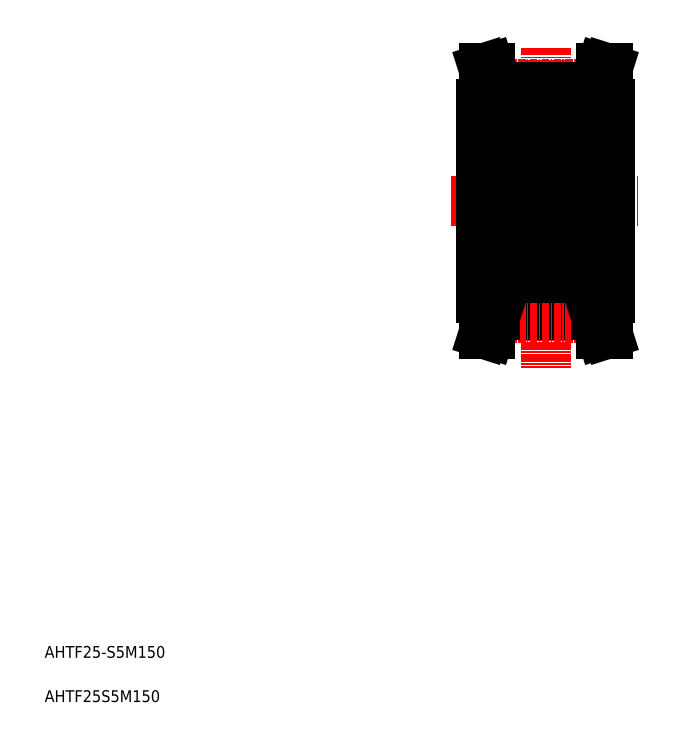
<metadata>
{"format":"dxf","ext":"dxf","renderer":"ezdxf+matplotlib","layout":"modelspace","background":"white","min_lineweight":24,"dpi":150}
</metadata>
<code>
0
SECTION
2
ENTITIES
0
LINE
8
CENTER
10
74
20
90
30
0
11
106
21
90
31
0
0
LINE
8
0
10
101
20
106.5
30
0
11
101
21
73.5
31
0
0
LINE
8
0
10
79
20
106.5
30
0
11
79
21
73.5
31
0
0
LINE
8
0
10
99.35
20
103.6
30
0
11
99.35
21
76.4
31
0
0
LINE
8
CENTER
10
90
20
116
30
0
11
90
21
61.6
31
0
0
LINE
8
0
10
81.5
20
71.58
30
0
11
98.5
21
71.58
31
0
0
LINE
8
0
10
81.5
20
70.58
30
0
11
98.5
21
70.58
31
0
0
LINE
8
CENTER
10
81.35
20
70.1
30
0
11
98.65
21
70.1
31
0
0
LINE
8
0
10
81.5
20
70.58
30
0
11
81.5
21
73.5
31
0
0
LINE
8
0
10
80.5
20
70.7
30
0
11
80.5
21
73.5
31
0
0
LINE
8
0
10
79.49
20
67.5
30
0
11
80.52
21
67.5
31
0
0
LINE
8
0
10
80.52
20
67.5
30
0
11
81.5
21
70.58
31
0
0
LINE
8
0
10
79.49
20
67.5
30
0
11
80.5
21
70.7
31
0
0
LINE
8
0
10
79
20
73.5
30
0
11
81.5
21
73.5
31
0
0
LINE
8
0
10
99.5
20
70.7
30
0
11
99.5
21
73.5
31
0
0
LINE
8
0
10
98.5
20
70.58
30
0
11
98.5
21
73.5
31
0
0
LINE
8
0
10
99.48
20
67.5
30
0
11
98.5
21
70.58
31
0
0
LINE
8
0
10
100.5
20
67.5
30
0
11
99.48
21
67.5
31
0
0
LINE
8
0
10
100.5
20
67.5
30
0
11
99.5
21
70.7
31
0
0
LINE
8
0
10
101
20
73.5
30
0
11
98.5
21
73.5
31
0
0
LINE
8
0
10
98
20
76.4
30
0
11
99.35
21
76.4
31
0
0
LINE
8
0
10
98
20
77.95
30
0
11
99.35
21
77.95
31
0
0
LINE
8
0
10
99.35
20
77
30
0
11
101
21
77
31
0
0
LINE
8
0
10
79.49
20
112.5
30
0
11
80.5
21
109.3
31
0
0
LINE
8
0
10
80.52
20
112.5
30
0
11
81.5
21
109.4
31
0
0
LINE
8
0
10
100.5
20
112.5
30
0
11
99.5
21
109.3
31
0
0
LINE
8
0
10
99.48
20
112.5
30
0
11
98.5
21
109.4
31
0
0
LINE
8
CENTER
10
81.35
20
109.9
30
0
11
98.65
21
109.9
31
0
0
LINE
8
0
10
81.5
20
109.4
30
0
11
98.5
21
109.4
31
0
0
LINE
8
0
10
81.5
20
108.4
30
0
11
98.5
21
108.4
31
0
0
LINE
8
0
10
79
20
106.5
30
0
11
81.5
21
106.5
31
0
0
LINE
8
0
10
80.5
20
109.3
30
0
11
80.5
21
106.5
31
0
0
LINE
8
0
10
81.5
20
109.4
30
0
11
81.5
21
106.5
31
0
0
LINE
8
0
10
101
20
106.5
30
0
11
98.5
21
106.5
31
0
0
LINE
8
0
10
98
20
103.6
30
0
11
99.35
21
103.6
31
0
0
LINE
8
0
10
98
20
102
30
0
11
99.35
21
102
31
0
0
LINE
8
0
10
98.5
20
109.4
30
0
11
98.5
21
106.5
31
0
0
LINE
8
0
10
99.5
20
109.3
30
0
11
99.5
21
106.5
31
0
0
LINE
8
0
10
99.35
20
103
30
0
11
101
21
103
31
0
0
LINE
8
0
10
79.49
20
112.5
30
0
11
80.52
21
112.5
31
0
0
LINE
8
0
10
100.5
20
112.5
30
0
11
99.48
21
112.5
31
0
0
TEXT
8
0
10
5
20
5
30
0
40
2
1
AHTF25S5M150
0
TEXT
8
0
10
5
20
12.5
30
0
40
2
1
AHTF25-S5M150
0
LINE
8
0
10
82
20
78
30
0
11
79
21
78
31
0
0
LINE
8
0
10
82
20
102
30
0
11
79
21
102
31
0
0
LINE
8
0
10
82
20
102.7
30
0
11
82
21
77.3
31
0
0
LINE
8
0
10
90
20
102.7
30
0
11
90
21
77.3
31
0
0
ARC
8
0
10
89.7
20
84.7
30
0
40
0.3
50
0
51
90
0
ARC
8
0
10
89.7
20
77.3
30
0
40
0.3
50
270
51
0
0
LINE
8
0
10
89.9
20
83.05
30
0
11
89.55
21
83.05
31
0
0
LINE
8
0
10
89.9
20
78.9
30
0
11
89.54
21
78.9
31
0
0
LINE
8
0
10
82.3
20
77
30
0
11
89.7
21
77
31
0
0
ARC
8
0
10
82.3
20
77.3
30
0
40
0.3
50
180
51
270
0
LINE
8
0
10
82.3
20
85
30
0
11
89.7
21
85
31
0
0
LINE
8
0
10
83.37
20
82.6
30
0
11
84.15
21
82.6
31
0
0
LINE
8
0
10
83.3
20
79.6
30
0
11
84.15
21
79.6
31
0
0
CIRCLE
8
0
10
86
20
81.1
30
0
40
2.381
0
LINE
8
0
10
82.53
20
79.99
30
0
11
82.53
21
82.7
31
0
0
LINE
8
0
10
82.33
20
79.87
30
0
11
82.33
21
82.7
31
0
0
ARC
8
0
10
82.6
20
79.04
30
0
40
0.2
50
135
51
219.9
0
ARC
8
0
10
83.3
20
79.5
30
0
40
0.1
50
90
51
175.1
0
ARC
8
0
10
82.85
20
78.9
30
0
40
0.1
50
220
51
356.9
0
ARC
8
0
10
82.85
20
78.9
30
0
40
0.3
50
219.9
51
355.1
0
LINE
8
0
10
83.15
20
78.88
30
0
11
83.2
21
79.51
31
0
0
LINE
8
0
10
82.95
20
78.9
30
0
11
82.98
21
79.5
31
0
0
LINE
8
0
10
83.18
20
79.25
30
0
11
83.18
21
79.62
31
0
0
LINE
8
0
10
82.1
20
78.9
30
0
11
82.46
21
78.9
31
0
0
LINE
8
0
10
82.45
20
78.91
30
0
11
82.62
21
78.71
31
0
0
LINE
8
0
10
82.6
20
79.33
30
0
11
82.46
21
79.18
31
0
0
LINE
8
0
10
82.98
20
79.5
30
0
11
82.33
21
79.88
31
0
0
LINE
8
0
10
82.6
20
79.04
30
0
11
82.77
21
78.84
31
0
0
LINE
8
0
10
82.74
20
79.18
30
0
11
82.6
21
79.04
31
0
0
LINE
8
0
10
82.6
20
79.33
30
0
11
82.74
21
79.18
31
0
0
LINE
8
0
10
83.18
20
79.62
30
0
11
82.53
21
79.99
31
0
0
ARC
8
0
10
82.1
20
78.8
30
0
40
0.1
50
90
51
180
0
ARC
8
0
10
82.3
20
84.7
30
0
40
0.3
50
90
51
180
0
ARC
8
0
10
82.53
20
82.7
30
0
40
0.2
50
90
51
180
0
ARC
8
0
10
83.37
20
82.7
30
0
40
0.1
50
200
51
270
0
ARC
8
0
10
82.79
20
83.15
30
0
40
0.2
50
90
51
140
0
ARC
8
0
10
82.89
20
83.15
30
0
40
0.2
50
20.01
51
90
0
LINE
8
0
10
82.79
20
83.35
30
0
11
82.89
21
83.35
31
0
0
LINE
8
0
10
83.08
20
83.22
30
0
11
83.28
21
82.67
31
0
0
LINE
8
0
10
82.93
20
82.9
30
0
11
82.93
21
82.7
31
0
0
LINE
8
0
10
82.1
20
83.05
30
0
11
82.45
21
83.05
31
0
0
LINE
8
0
10
82.45
20
83.05
30
0
11
82.64
21
83.28
31
0
0
LINE
8
0
10
82.53
20
82.9
30
0
11
82.93
21
82.9
31
0
0
LINE
8
0
10
82.93
20
82.7
30
0
11
82.53
21
82.7
31
0
0
ARC
8
0
10
82.1
20
83.15
30
0
40
0.1
50
179.2
51
270
0
LINE
8
0
10
89.47
20
79.99
30
0
11
89.47
21
82.7
31
0
0
LINE
8
0
10
89.67
20
79.87
30
0
11
89.67
21
82.7
31
0
0
LINE
8
0
10
89.4
20
79.33
30
0
11
89.26
21
79.18
31
0
0
LINE
8
0
10
89.26
20
79.18
30
0
11
89.4
21
79.04
31
0
0
ARC
8
0
10
89.4
20
79.04
30
0
40
0.2
50
320.1
51
45
0
LINE
8
0
10
89.55
20
78.91
30
0
11
89.38
21
78.71
31
0
0
LINE
8
0
10
89.4
20
79.33
30
0
11
89.54
21
79.18
31
0
0
LINE
8
0
10
88.82
20
79.25
30
0
11
88.82
21
79.62
31
0
0
LINE
8
0
10
89.05
20
78.9
30
0
11
89.02
21
79.5
31
0
0
ARC
8
0
10
89.15
20
78.9
30
0
40
0.1
50
183.1
51
320
0
LINE
8
0
10
88.85
20
78.88
30
0
11
88.8
21
79.51
31
0
0
ARC
8
0
10
88.7
20
79.5
30
0
40
0.1
50
4.935
51
90
0
LINE
8
0
10
88.7
20
79.6
30
0
11
87.85
21
79.6
31
0
0
ARC
8
0
10
89.15
20
78.9
30
0
40
0.3
50
184.9
51
320.1
0
LINE
8
0
10
89.4
20
79.04
30
0
11
89.23
21
78.84
31
0
0
LINE
8
0
10
88.82
20
79.62
30
0
11
89.47
21
79.99
31
0
0
LINE
8
0
10
89.02
20
79.5
30
0
11
89.67
21
79.88
31
0
0
LINE
8
0
10
89.55
20
83.05
30
0
11
89.36
21
83.28
31
0
0
ARC
8
0
10
89.47
20
82.7
30
0
40
0.2
50
0
51
90
0
LINE
8
0
10
89.07
20
82.9
30
0
11
89.07
21
82.7
31
0
0
LINE
8
0
10
88.92
20
83.22
30
0
11
88.72
21
82.67
31
0
0
LINE
8
0
10
89.21
20
83.35
30
0
11
89.11
21
83.35
31
0
0
ARC
8
0
10
89.11
20
83.15
30
0
40
0.2
50
90
51
160
0
ARC
8
0
10
88.63
20
82.7
30
0
40
0.1
50
270
51
340
0
LINE
8
0
10
88.63
20
82.6
30
0
11
87.85
21
82.6
31
0
0
LINE
8
0
10
89.07
20
82.7
30
0
11
89.47
21
82.7
31
0
0
ARC
8
0
10
89.21
20
83.15
30
0
40
0.2
50
39.98
51
90
0
LINE
8
0
10
89.47
20
82.9
30
0
11
89.07
21
82.9
31
0
0
ARC
8
0
10
89.9
20
78.8
30
0
40
0.1
50
0
51
90
0
ARC
8
0
10
89.9
20
83.15
30
0
40
0.1
50
270
51
0.8103
0
ARC
8
0
10
89.7
20
95.3
30
0
40
0.3
50
270
51
0
0
ARC
8
0
10
89.7
20
102.7
30
0
40
0.3
50
0
51
90
0
LINE
8
0
10
89.9
20
101.1
30
0
11
89.54
21
101.1
31
0
0
LINE
8
0
10
89.9
20
96.95
30
0
11
89.55
21
96.95
31
0
0
ARC
8
0
10
82.3
20
102.7
30
0
40
0.3
50
90
51
180
0
LINE
8
0
10
82.3
20
95
30
0
11
89.7
21
95
31
0
0
LINE
8
0
10
83.3
20
100.4
30
0
11
84.15
21
100.4
31
0
0
LINE
8
0
10
83.37
20
97.4
30
0
11
84.15
21
97.4
31
0
0
CIRCLE
8
0
10
86
20
98.9
30
0
40
2.381
0
LINE
8
0
10
82.33
20
100.1
30
0
11
82.33
21
97.3
31
0
0
LINE
8
0
10
82.53
20
100
30
0
11
82.53
21
97.3
31
0
0
ARC
8
0
10
82.3
20
95.3
30
0
40
0.3
50
180
51
270
0
LINE
8
0
10
82.93
20
97.3
30
0
11
82.53
21
97.3
31
0
0
LINE
8
0
10
82.53
20
97.1
30
0
11
82.93
21
97.1
31
0
0
LINE
8
0
10
82.93
20
97.1
30
0
11
82.93
21
97.3
31
0
0
ARC
8
0
10
83.37
20
97.3
30
0
40
0.1
50
90
51
160
0
LINE
8
0
10
82.1
20
96.95
30
0
11
82.45
21
96.95
31
0
0
ARC
8
0
10
82.53
20
97.3
30
0
40
0.2
50
180
51
270
0
LINE
8
0
10
82.79
20
96.65
30
0
11
82.89
21
96.65
31
0
0
ARC
8
0
10
82.89
20
96.85
30
0
40
0.2
50
270
51
340
0
ARC
8
0
10
82.79
20
96.85
30
0
40
0.2
50
220
51
270
0
LINE
8
0
10
83.08
20
96.78
30
0
11
83.28
21
97.33
31
0
0
ARC
8
0
10
82.1
20
96.85
30
0
40
0.1
50
90
51
180.8
0
LINE
8
0
10
82.45
20
96.95
30
0
11
82.64
21
96.72
31
0
0
ARC
8
0
10
82.85
20
101.1
30
0
40
0.3
50
4.935
51
140.1
0
ARC
8
0
10
82.85
20
101.1
30
0
40
0.1
50
3.102
51
140
0
LINE
8
0
10
82.1
20
101.1
30
0
11
82.46
21
101.1
31
0
0
LINE
8
0
10
82.45
20
101.1
30
0
11
82.62
21
101.3
31
0
0
ARC
8
0
10
82.1
20
101.2
30
0
40
0.1
50
180
51
270
0
LINE
8
0
10
82.6
20
100.7
30
0
11
82.74
21
100.8
31
0
0
LINE
8
0
10
82.74
20
100.8
30
0
11
82.6
21
101
31
0
0
LINE
8
0
10
83.18
20
100.7
30
0
11
83.18
21
100.4
31
0
0
ARC
8
0
10
83.3
20
100.5
30
0
40
0.1
50
184.9
51
270
0
LINE
8
0
10
82.6
20
100.7
30
0
11
82.46
21
100.8
31
0
0
LINE
8
0
10
83.18
20
100.4
30
0
11
82.53
21
100
31
0
0
LINE
8
0
10
82.98
20
100.5
30
0
11
82.33
21
100.1
31
0
0
LINE
8
0
10
82.6
20
101
30
0
11
82.77
21
101.2
31
0
0
LINE
8
0
10
82.95
20
101.1
30
0
11
82.98
21
100.5
31
0
0
LINE
8
0
10
83.15
20
101.1
30
0
11
83.2
21
100.5
31
0
0
ARC
8
0
10
82.6
20
101
30
0
40
0.2
50
140.1
51
225
0
LINE
8
0
10
89.67
20
100.1
30
0
11
89.67
21
97.3
31
0
0
LINE
8
0
10
89.47
20
100
30
0
11
89.47
21
97.3
31
0
0
ARC
8
0
10
89.47
20
97.3
30
0
40
0.2
50
270
51
0
0
LINE
8
0
10
89.55
20
96.95
30
0
11
89.36
21
96.72
31
0
0
LINE
8
0
10
89.07
20
97.1
30
0
11
89.07
21
97.3
31
0
0
LINE
8
0
10
88.63
20
97.4
30
0
11
87.85
21
97.4
31
0
0
ARC
8
0
10
88.63
20
97.3
30
0
40
0.1
50
20.01
51
90
0
ARC
8
0
10
89.11
20
96.85
30
0
40
0.2
50
200
51
270
0
LINE
8
0
10
89.21
20
96.65
30
0
11
89.11
21
96.65
31
0
0
LINE
8
0
10
88.92
20
96.78
30
0
11
88.72
21
97.33
31
0
0
LINE
8
0
10
89.47
20
97.1
30
0
11
89.07
21
97.1
31
0
0
ARC
8
0
10
89.21
20
96.85
30
0
40
0.2
50
270
51
320
0
LINE
8
0
10
89.07
20
97.3
30
0
11
89.47
21
97.3
31
0
0
LINE
8
0
10
89.55
20
101.1
30
0
11
89.38
21
101.3
31
0
0
LINE
8
0
10
89.4
20
100.7
30
0
11
89.54
21
100.8
31
0
0
LINE
8
0
10
89.26
20
100.8
30
0
11
89.4
21
101
31
0
0
LINE
8
0
10
89.4
20
100.7
30
0
11
89.26
21
100.8
31
0
0
ARC
8
0
10
89.4
20
101
30
0
40
0.2
50
315
51
39.86
0
ARC
8
0
10
89.15
20
101.1
30
0
40
0.1
50
40.05
51
176.9
0
ARC
8
0
10
88.7
20
100.5
30
0
40
0.1
50
270
51
355.1
0
LINE
8
0
10
88.82
20
100.7
30
0
11
88.82
21
100.4
31
0
0
LINE
8
0
10
88.7
20
100.4
30
0
11
87.85
21
100.4
31
0
0
LINE
8
0
10
88.85
20
101.1
30
0
11
88.8
21
100.5
31
0
0
LINE
8
0
10
89.05
20
101.1
30
0
11
89.02
21
100.5
31
0
0
LINE
8
0
10
89.4
20
101
30
0
11
89.23
21
101.2
31
0
0
ARC
8
0
10
89.15
20
101.1
30
0
40
0.3
50
39.86
51
175.1
0
LINE
8
0
10
89.02
20
100.5
30
0
11
89.67
21
100.1
31
0
0
LINE
8
0
10
88.82
20
100.4
30
0
11
89.47
21
100
31
0
0
LINE
8
0
10
82.3
20
103
30
0
11
89.7
21
103
31
0
0
ARC
8
0
10
89.9
20
96.85
30
0
40
0.1
50
359.2
51
90
0
ARC
8
0
10
89.9
20
101.2
30
0
40
0.1
50
270
51
0
0
LINE
8
0
10
98
20
103.6
30
0
11
98
21
76.4
31
0
0
ARC
8
0
10
97.9
20
101.2
30
0
40
0.1
50
270
51
0
0
ARC
8
0
10
97.9
20
96.85
30
0
40
0.1
50
359.2
51
90
0
LINE
8
0
10
90.3
20
103
30
0
11
97.7
21
103
31
0
0
LINE
8
0
10
96.82
20
100.4
30
0
11
97.47
21
100
31
0
0
LINE
8
0
10
97.02
20
100.5
30
0
11
97.67
21
100.1
31
0
0
ARC
8
0
10
97.15
20
101.1
30
0
40
0.3
50
39.86
51
175.1
0
LINE
8
0
10
97.4
20
101
30
0
11
97.23
21
101.2
31
0
0
LINE
8
0
10
97.05
20
101.1
30
0
11
97.02
21
100.5
31
0
0
LINE
8
0
10
96.85
20
101.1
30
0
11
96.8
21
100.5
31
0
0
LINE
8
0
10
96.7
20
100.4
30
0
11
95.85
21
100.4
31
0
0
LINE
8
0
10
96.82
20
100.7
30
0
11
96.82
21
100.4
31
0
0
ARC
8
0
10
96.7
20
100.5
30
0
40
0.1
50
270
51
355.1
0
ARC
8
0
10
97.15
20
101.1
30
0
40
0.1
50
40.05
51
176.9
0
ARC
8
0
10
97.4
20
101
30
0
40
0.2
50
315
51
39.86
0
LINE
8
0
10
97.4
20
100.7
30
0
11
97.26
21
100.8
31
0
0
LINE
8
0
10
97.26
20
100.8
30
0
11
97.4
21
101
31
0
0
LINE
8
0
10
97.4
20
100.7
30
0
11
97.54
21
100.8
31
0
0
LINE
8
0
10
97.55
20
101.1
30
0
11
97.38
21
101.3
31
0
0
LINE
8
0
10
97.07
20
97.3
30
0
11
97.47
21
97.3
31
0
0
ARC
8
0
10
97.21
20
96.85
30
0
40
0.2
50
270
51
320
0
LINE
8
0
10
97.47
20
97.1
30
0
11
97.07
21
97.1
31
0
0
LINE
8
0
10
96.92
20
96.78
30
0
11
96.72
21
97.33
31
0
0
LINE
8
0
10
97.21
20
96.65
30
0
11
97.11
21
96.65
31
0
0
ARC
8
0
10
97.11
20
96.85
30
0
40
0.2
50
200
51
270
0
ARC
8
0
10
96.63
20
97.3
30
0
40
0.1
50
20.01
51
90
0
LINE
8
0
10
96.63
20
97.4
30
0
11
95.85
21
97.4
31
0
0
LINE
8
0
10
97.07
20
97.1
30
0
11
97.07
21
97.3
31
0
0
LINE
8
0
10
97.55
20
96.95
30
0
11
97.36
21
96.72
31
0
0
ARC
8
0
10
97.47
20
97.3
30
0
40
0.2
50
270
51
0
0
LINE
8
0
10
97.47
20
100
30
0
11
97.47
21
97.3
31
0
0
LINE
8
0
10
97.67
20
100.1
30
0
11
97.67
21
97.3
31
0
0
ARC
8
0
10
90.6
20
101
30
0
40
0.2
50
140.1
51
225
0
LINE
8
0
10
91.15
20
101.1
30
0
11
91.2
21
100.5
31
0
0
LINE
8
0
10
90.95
20
101.1
30
0
11
90.98
21
100.5
31
0
0
LINE
8
0
10
90.6
20
101
30
0
11
90.77
21
101.2
31
0
0
LINE
8
0
10
90.98
20
100.5
30
0
11
90.33
21
100.1
31
0
0
LINE
8
0
10
91.18
20
100.4
30
0
11
90.53
21
100
31
0
0
LINE
8
0
10
90.6
20
100.7
30
0
11
90.46
21
100.8
31
0
0
ARC
8
0
10
91.3
20
100.5
30
0
40
0.1
50
184.9
51
270
0
LINE
8
0
10
91.18
20
100.7
30
0
11
91.18
21
100.4
31
0
0
LINE
8
0
10
90.74
20
100.8
30
0
11
90.6
21
101
31
0
0
LINE
8
0
10
90.6
20
100.7
30
0
11
90.74
21
100.8
31
0
0
ARC
8
0
10
90.1
20
101.2
30
0
40
0.1
50
180
51
270
0
LINE
8
0
10
90.45
20
101.1
30
0
11
90.62
21
101.3
31
0
0
LINE
8
0
10
90.1
20
101.1
30
0
11
90.46
21
101.1
31
0
0
ARC
8
0
10
90.85
20
101.1
30
0
40
0.1
50
3.102
51
140
0
ARC
8
0
10
90.85
20
101.1
30
0
40
0.3
50
4.935
51
140.1
0
LINE
8
0
10
90.45
20
96.95
30
0
11
90.64
21
96.72
31
0
0
ARC
8
0
10
90.1
20
96.85
30
0
40
0.1
50
90
51
180.8
0
LINE
8
0
10
91.08
20
96.78
30
0
11
91.28
21
97.33
31
0
0
ARC
8
0
10
90.79
20
96.85
30
0
40
0.2
50
220
51
270
0
ARC
8
0
10
90.89
20
96.85
30
0
40
0.2
50
270
51
340
0
LINE
8
0
10
90.79
20
96.65
30
0
11
90.89
21
96.65
31
0
0
ARC
8
0
10
90.53
20
97.3
30
0
40
0.2
50
180
51
270
0
LINE
8
0
10
90.1
20
96.95
30
0
11
90.45
21
96.95
31
0
0
ARC
8
0
10
91.37
20
97.3
30
0
40
0.1
50
90
51
160
0
LINE
8
0
10
90.93
20
97.1
30
0
11
90.93
21
97.3
31
0
0
LINE
8
0
10
90.53
20
97.1
30
0
11
90.93
21
97.1
31
0
0
LINE
8
0
10
90.93
20
97.3
30
0
11
90.53
21
97.3
31
0
0
ARC
8
0
10
90.3
20
95.3
30
0
40
0.3
50
180
51
270
0
LINE
8
0
10
90.53
20
100
30
0
11
90.53
21
97.3
31
0
0
LINE
8
0
10
90.33
20
100.1
30
0
11
90.33
21
97.3
31
0
0
CIRCLE
8
0
10
94
20
98.9
30
0
40
2.381
0
LINE
8
0
10
91.37
20
97.4
30
0
11
92.15
21
97.4
31
0
0
LINE
8
0
10
91.3
20
100.4
30
0
11
92.15
21
100.4
31
0
0
LINE
8
0
10
90.3
20
95
30
0
11
97.7
21
95
31
0
0
ARC
8
0
10
90.3
20
102.7
30
0
40
0.3
50
90
51
180
0
LINE
8
0
10
97.9
20
96.95
30
0
11
97.55
21
96.95
31
0
0
LINE
8
0
10
97.9
20
101.1
30
0
11
97.54
21
101.1
31
0
0
ARC
8
0
10
97.7
20
102.7
30
0
40
0.3
50
0
51
90
0
ARC
8
0
10
97.7
20
95.3
30
0
40
0.3
50
270
51
0
0
ARC
8
0
10
97.9
20
83.15
30
0
40
0.1
50
270
51
0.8103
0
ARC
8
0
10
97.9
20
78.8
30
0
40
0.1
50
0
51
90
0
LINE
8
0
10
97.47
20
82.9
30
0
11
97.07
21
82.9
31
0
0
ARC
8
0
10
97.21
20
83.15
30
0
40
0.2
50
39.98
51
90
0
LINE
8
0
10
97.07
20
82.7
30
0
11
97.47
21
82.7
31
0
0
LINE
8
0
10
96.63
20
82.6
30
0
11
95.85
21
82.6
31
0
0
ARC
8
0
10
96.63
20
82.7
30
0
40
0.1
50
270
51
340
0
ARC
8
0
10
97.11
20
83.15
30
0
40
0.2
50
90
51
160
0
LINE
8
0
10
97.21
20
83.35
30
0
11
97.11
21
83.35
31
0
0
LINE
8
0
10
96.92
20
83.22
30
0
11
96.72
21
82.67
31
0
0
LINE
8
0
10
97.07
20
82.9
30
0
11
97.07
21
82.7
31
0
0
ARC
8
0
10
97.47
20
82.7
30
0
40
0.2
50
0
51
90
0
LINE
8
0
10
97.55
20
83.05
30
0
11
97.36
21
83.28
31
0
0
LINE
8
0
10
97.02
20
79.5
30
0
11
97.67
21
79.88
31
0
0
LINE
8
0
10
96.82
20
79.62
30
0
11
97.47
21
79.99
31
0
0
LINE
8
0
10
97.4
20
79.04
30
0
11
97.23
21
78.84
31
0
0
ARC
8
0
10
97.15
20
78.9
30
0
40
0.3
50
184.9
51
320.1
0
LINE
8
0
10
96.7
20
79.6
30
0
11
95.85
21
79.6
31
0
0
ARC
8
0
10
96.7
20
79.5
30
0
40
0.1
50
4.935
51
90
0
LINE
8
0
10
96.85
20
78.88
30
0
11
96.8
21
79.51
31
0
0
ARC
8
0
10
97.15
20
78.9
30
0
40
0.1
50
183.1
51
320
0
LINE
8
0
10
97.05
20
78.9
30
0
11
97.02
21
79.5
31
0
0
LINE
8
0
10
96.82
20
79.25
30
0
11
96.82
21
79.62
31
0
0
LINE
8
0
10
97.4
20
79.33
30
0
11
97.54
21
79.18
31
0
0
LINE
8
0
10
97.55
20
78.91
30
0
11
97.38
21
78.71
31
0
0
ARC
8
0
10
97.4
20
79.04
30
0
40
0.2
50
320.1
51
45
0
LINE
8
0
10
97.26
20
79.18
30
0
11
97.4
21
79.04
31
0
0
LINE
8
0
10
97.4
20
79.33
30
0
11
97.26
21
79.18
31
0
0
LINE
8
0
10
97.67
20
79.87
30
0
11
97.67
21
82.7
31
0
0
LINE
8
0
10
97.47
20
79.99
30
0
11
97.47
21
82.7
31
0
0
ARC
8
0
10
90.1
20
83.15
30
0
40
0.1
50
179.2
51
270
0
LINE
8
0
10
90.93
20
82.7
30
0
11
90.53
21
82.7
31
0
0
LINE
8
0
10
90.53
20
82.9
30
0
11
90.93
21
82.9
31
0
0
LINE
8
0
10
90.45
20
83.05
30
0
11
90.64
21
83.28
31
0
0
LINE
8
0
10
90.1
20
83.05
30
0
11
90.45
21
83.05
31
0
0
LINE
8
0
10
90.93
20
82.9
30
0
11
90.93
21
82.7
31
0
0
LINE
8
0
10
91.08
20
83.22
30
0
11
91.28
21
82.67
31
0
0
LINE
8
0
10
90.79
20
83.35
30
0
11
90.89
21
83.35
31
0
0
ARC
8
0
10
90.89
20
83.15
30
0
40
0.2
50
20.01
51
90
0
ARC
8
0
10
90.79
20
83.15
30
0
40
0.2
50
90
51
140
0
ARC
8
0
10
91.37
20
82.7
30
0
40
0.1
50
200
51
270
0
ARC
8
0
10
90.53
20
82.7
30
0
40
0.2
50
90
51
180
0
ARC
8
0
10
90.3
20
84.7
30
0
40
0.3
50
90
51
180
0
ARC
8
0
10
90.1
20
78.8
30
0
40
0.1
50
90
51
180
0
LINE
8
0
10
91.18
20
79.62
30
0
11
90.53
21
79.99
31
0
0
LINE
8
0
10
90.6
20
79.33
30
0
11
90.74
21
79.18
31
0
0
LINE
8
0
10
90.74
20
79.18
30
0
11
90.6
21
79.04
31
0
0
LINE
8
0
10
90.6
20
79.04
30
0
11
90.77
21
78.84
31
0
0
LINE
8
0
10
90.98
20
79.5
30
0
11
90.33
21
79.88
31
0
0
LINE
8
0
10
90.6
20
79.33
30
0
11
90.46
21
79.18
31
0
0
LINE
8
0
10
90.45
20
78.91
30
0
11
90.62
21
78.71
31
0
0
LINE
8
0
10
90.1
20
78.9
30
0
11
90.46
21
78.9
31
0
0
LINE
8
0
10
91.18
20
79.25
30
0
11
91.18
21
79.62
31
0
0
LINE
8
0
10
90.95
20
78.9
30
0
11
90.98
21
79.5
31
0
0
LINE
8
0
10
91.15
20
78.88
30
0
11
91.2
21
79.51
31
0
0
ARC
8
0
10
90.85
20
78.9
30
0
40
0.3
50
219.9
51
355.1
0
ARC
8
0
10
90.85
20
78.9
30
0
40
0.1
50
220
51
356.9
0
ARC
8
0
10
91.3
20
79.5
30
0
40
0.1
50
90
51
175.1
0
ARC
8
0
10
90.6
20
79.04
30
0
40
0.2
50
135
51
219.9
0
LINE
8
0
10
90.33
20
79.87
30
0
11
90.33
21
82.7
31
0
0
LINE
8
0
10
90.53
20
79.99
30
0
11
90.53
21
82.7
31
0
0
CIRCLE
8
0
10
94
20
81.1
30
0
40
2.381
0
LINE
8
0
10
91.3
20
79.6
30
0
11
92.15
21
79.6
31
0
0
LINE
8
0
10
91.37
20
82.6
30
0
11
92.15
21
82.6
31
0
0
LINE
8
0
10
90.3
20
85
30
0
11
97.7
21
85
31
0
0
ARC
8
0
10
90.3
20
77.3
30
0
40
0.3
50
180
51
270
0
LINE
8
0
10
90.3
20
77
30
0
11
97.7
21
77
31
0
0
LINE
8
0
10
97.9
20
78.9
30
0
11
97.54
21
78.9
31
0
0
LINE
8
0
10
97.9
20
83.05
30
0
11
97.55
21
83.05
31
0
0
ARC
8
0
10
97.7
20
77.3
30
0
40
0.3
50
270
51
0
0
ARC
8
0
10
97.7
20
84.7
30
0
40
0.3
50
0
51
90
0
LINE
8
0
10
98
20
102.7
30
0
11
98
21
77.3
31
0
0
LINE
8
0
10
90
20
102.7
30
0
11
90
21
77.3
31
0
0
ENDSEC
0
EOF

</code>
